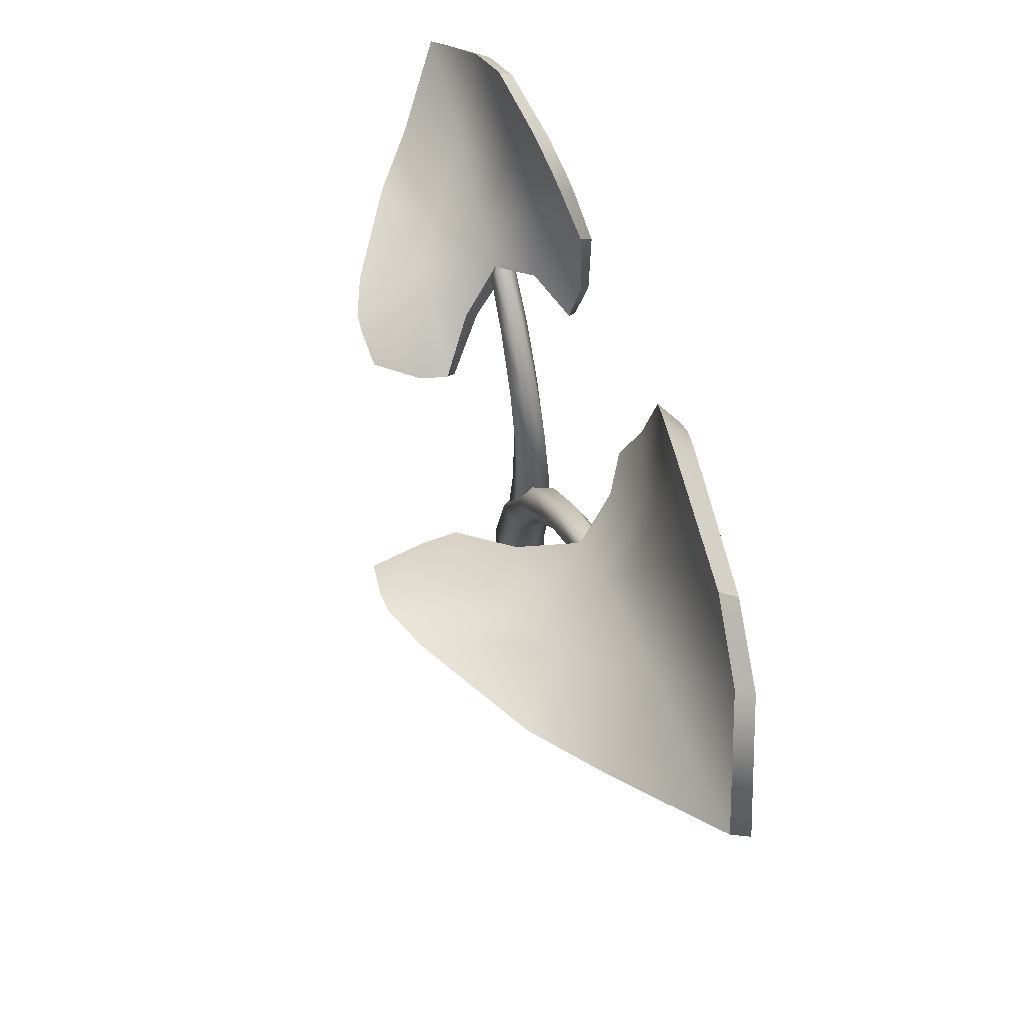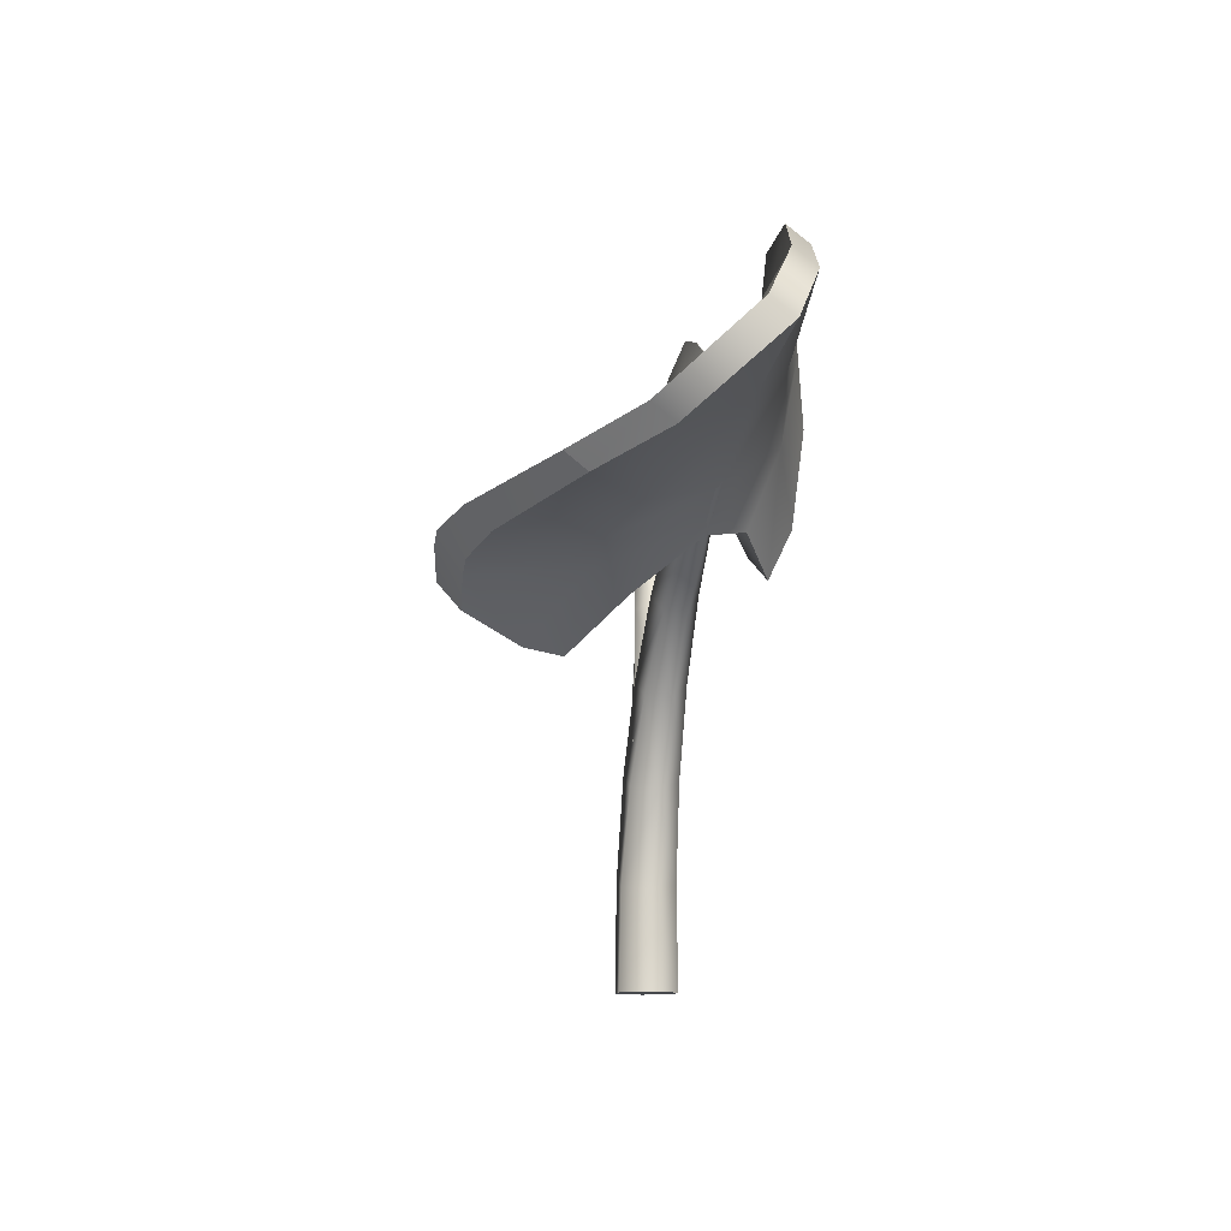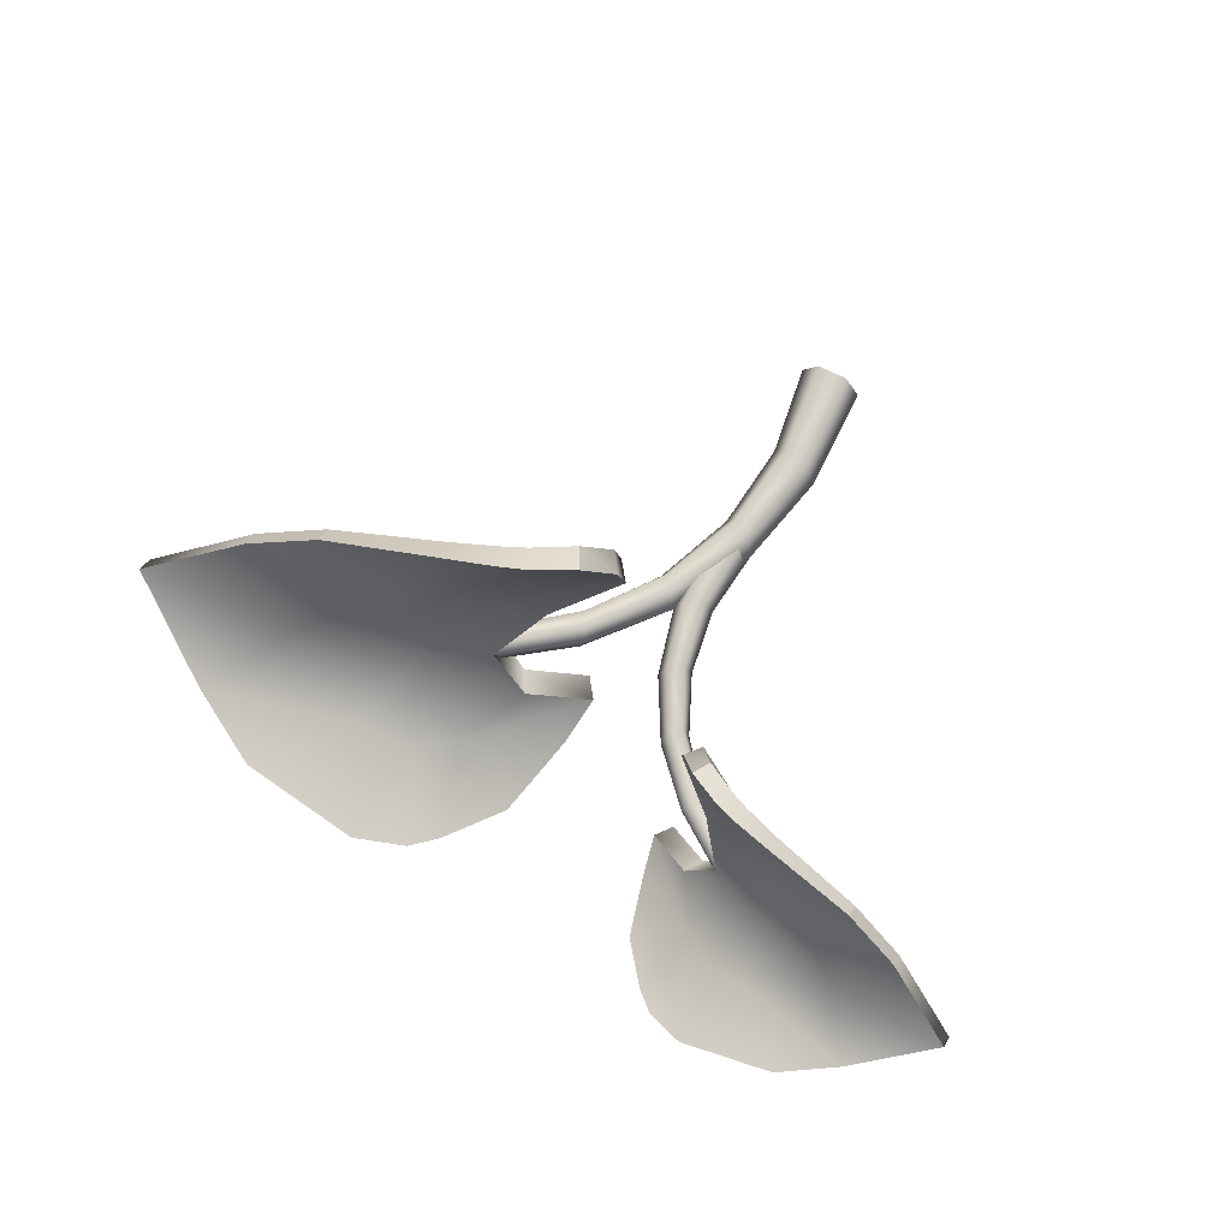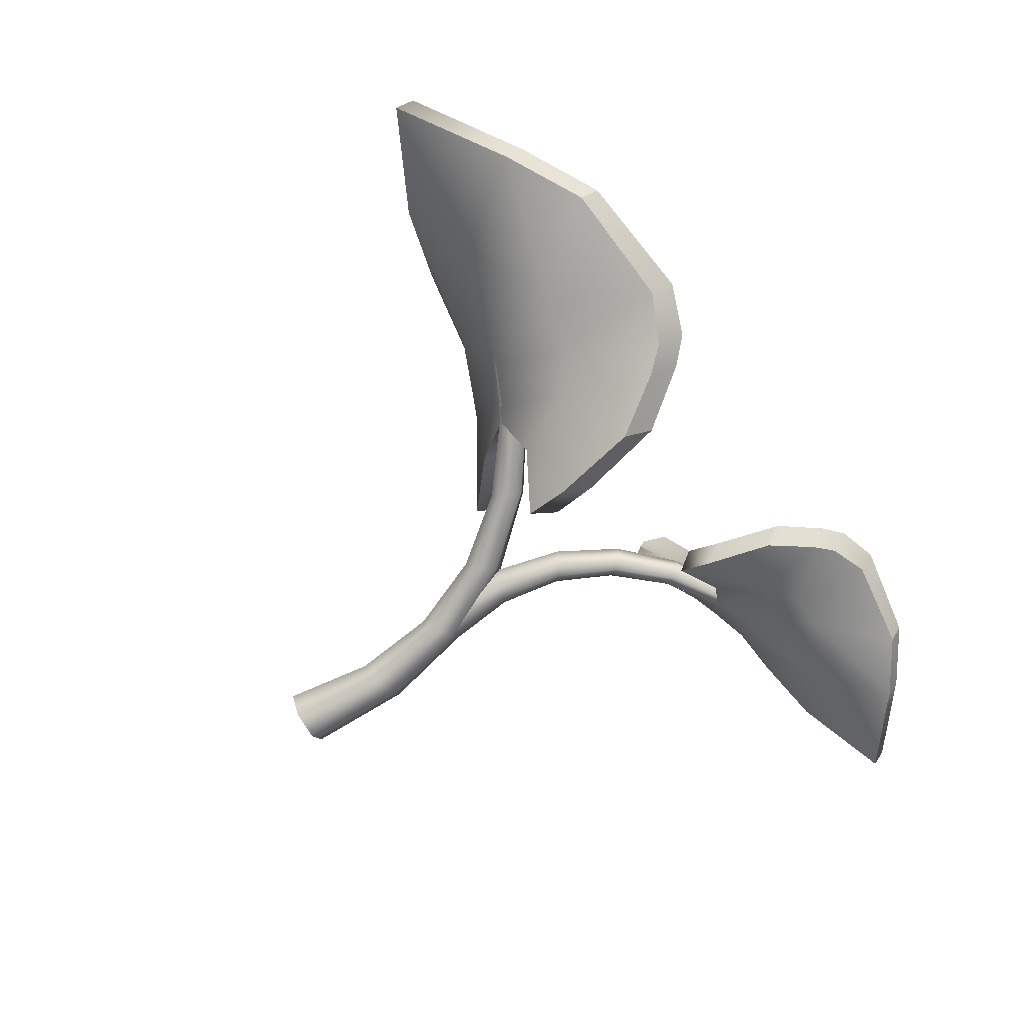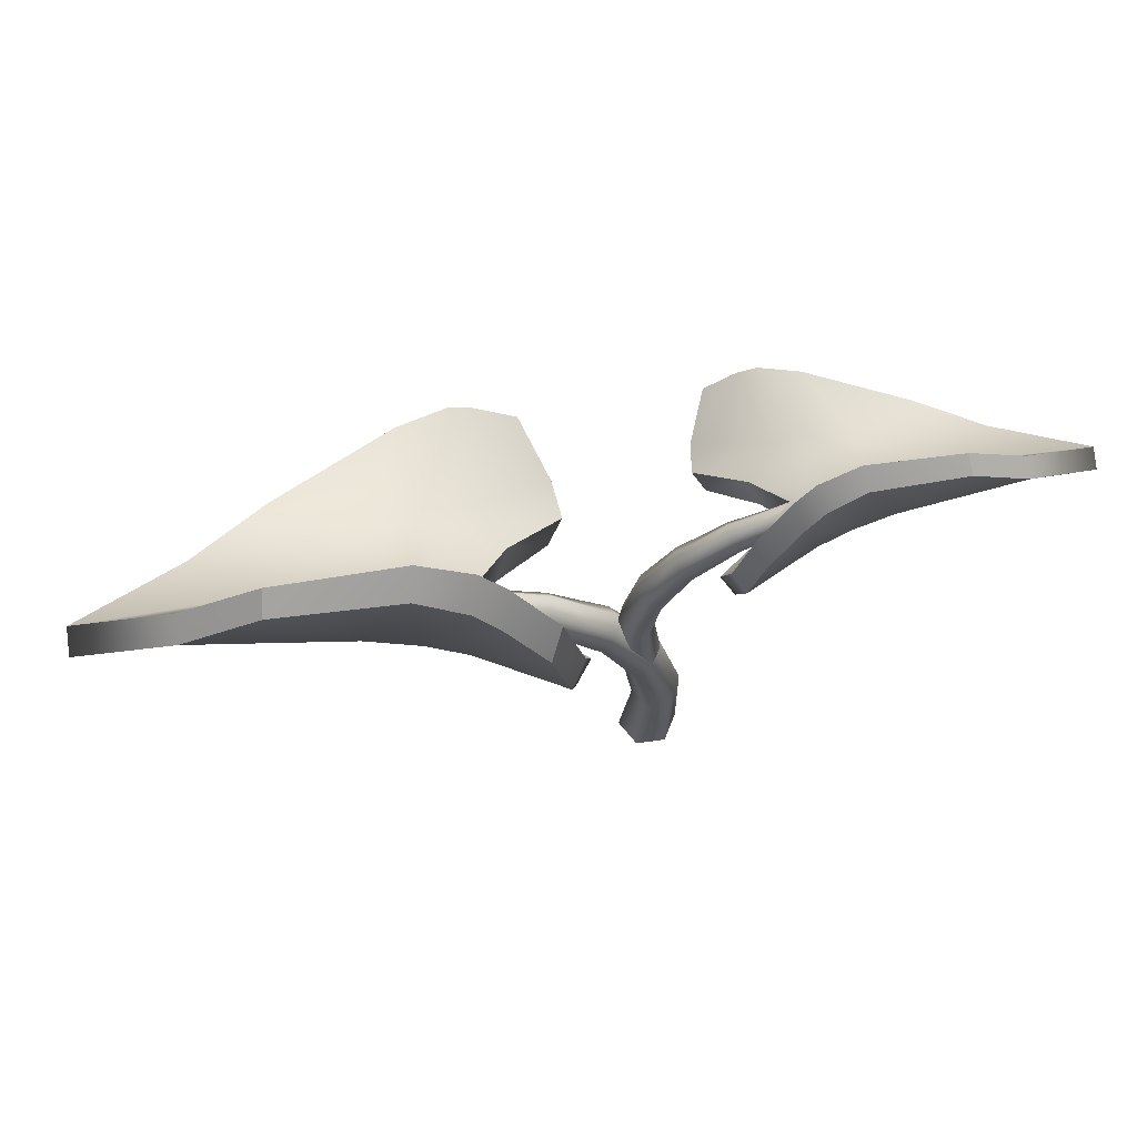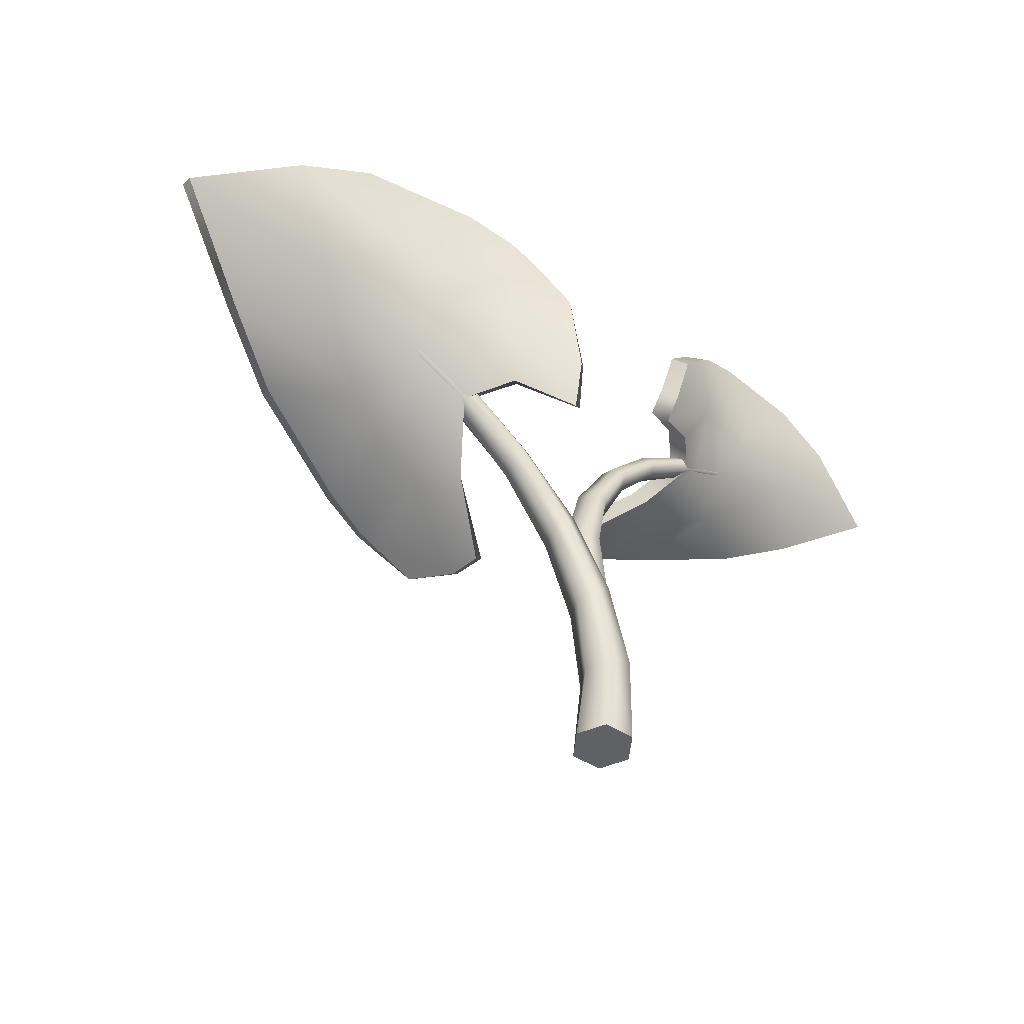
<metadata>
{"format":"obj","ext":"obj","renderer":"f3d","projection":"perspective","resolution":1024,"background":"white","views":[{"elev":61.9,"azim":71.9,"up":"+Y"},{"elev":-11.1,"azim":83.5,"up":"+Y"},{"elev":72.8,"azim":-153.6,"up":"+Z"},{"elev":-77.4,"azim":121.2,"up":"+Z"},{"elev":64.7,"azim":171.4,"up":"+Y"},{"elev":-49.8,"azim":144.8,"up":"+Y"}]}
</metadata>
<code>
v  -0.0841 0.6808 -0.1609
v  -0.0773 0.6349 -0.1396
v  -0.1709 0.7328 -0.1362
v  -0.1353 0.6653 -0.1112
v  -0.1706 0.6534 -0.0691
v  -0.1868 0.6624 -0.0708
v  -0.134 0.6086 -0.0093
v  -0.0773 0.5626 0.0428
v  -0.1709 0.6209 0.0288
v  -0.0817 0.5693 0.0804
v  -0.1032 0.5969 0.1357
v  -0.1443 0.6194 0.1367
v  -0.2113 0.7624 -0.134
v  -0.1673 0.8495 -0.1507
v  -0.1443 0.8256 -0.1571
v  -0.2294 0.6829 -0.0746
v  -0.2113 0.6374 0.0248
v  -0.1673 0.6289 0.1352
v  -0.2648 0.7676 -0.1234
v  -0.2172 0.8712 -0.1414
v  -0.354 0.722 -0.0812
v  -0.2648 0.6596 -0.0035
v  -0.2172 0.6418 0.1167
v  -0.4188 0.8119 -0.1234
v  -0.3416 0.8579 -0.1318
v  -0.5234 0.7365 -0.0864
v  -0.4188 0.6831 -0.0114
v  -0.3416 0.6629 0.0484
v  -0.1599 0.7604 -0.1126
v  -0.0603 0.6597 -0.1243
v  -0.0687 0.7073 -0.1437
v  -0.1756 0.6904 -0.0468
v  -0.1586 0.6811 -0.0463
v  -0.1199 0.692 -0.092
v  -0.1599 0.6484 0.0525
v  -0.0603 0.5874 0.0582
v  -0.121 0.636 0.0101
v  -0.1341 0.6469 0.161
v  -0.0901 0.624 0.1568
v  -0.0655 0.5947 0.0972
v  -0.2029 0.7882 -0.11
v  -0.1341 0.8531 -0.1327
v  -0.1587 0.8759 -0.126
v  -0.2202 0.7109 -0.0484
v  -0.2029 0.6632 0.0489
v  -0.1587 0.6552 0.1597
v  -0.2111 0.8943 -0.118
v  -0.2587 0.7908 -0.1
v  -0.3496 0.7453 -0.0556
v  -0.2587 0.6829 0.02
v  -0.2111 0.665 0.1402
v  -0.3383 0.8762 -0.1112
v  -0.4161 0.8302 -0.102
v  -0.521 0.7549 -0.0645
v  -0.4161 0.7014 0.01
v  -0.3383 0.6812 0.069
v  -0.0901 0.7955 -0.1481
v  -0.1032 0.7684 -0.1692
v  -0.1036 0.6008 -0.0635
v  -0.0986 0.6157 -0.074
v  -0.0412 0.545 -0.0712
v  -0.0485 0.5324 -0.0559
v  -0.0891 0.6308 -0.064
v  -0.0273 0.5599 -0.064
v  -0.0847 0.6309 -0.0436
v  -0.0205 0.5619 -0.0416
v  -0.0891 0.6167 -0.0325
v  -0.0273 0.5498 -0.0257
v  -0.0986 0.6016 -0.0425
v  -0.0412 0.5349 -0.0329
v  0.0012 0.2738 -0.0145
v  0.0012 0.2738 -0.068
v  0.0475 0.2738 -0.0412
v  0.032 0.2738 -0.0145
v  -0.0142 0.2738 -0.0412
v  0.032 0.2738 -0.068
v  -0.37 0.7498 -0.0717
v  -0.3718 0.7245 -0.0682
v  -0.3702 0.7343 -0.0573
v  -0.3694 0.7468 -0.0593
v  -0.3718 0.7401 -0.0827
v  -0.373 0.7272 -0.0812
v  -0.2673 0.7149 -0.08
v  -0.2692 0.7 -0.0768
v  -0.1745 0.6728 -0.0771
v  -0.1778 0.6573 -0.0708
v  -0.0024 0.3658 -0.0434
v  0.0101 0.3707 -0.0678
v  -0.0142 0.4535 -0.0488
v  -0.0044 0.4627 -0.069
v  -0.2639 0.7269 -0.068
v  -0.1687 0.6867 -0.0653
v  0.0353 0.3786 -0.0667
v  0.015 0.4754 -0.0652
v  -0.2625 0.7241 -0.0527
v  -0.1661 0.6852 -0.0474
v  0.0477 0.3817 -0.0411
v  0.0244 0.4787 -0.0408
v  -0.2639 0.7098 -0.0489
v  -0.1687 0.6702 -0.0403
v  0.0353 0.377 -0.0164
v  0.015 0.4698 -0.0202
v  -0.2673 0.6977 -0.0609
v  -0.1746 0.6563 -0.0521
v  0.0101 0.369 -0.0175
v  -0.0044 0.4571 -0.0242
v  0.1239 0.4877 -0.1704
v  0.1331 0.5504 -0.1994
v  0.2516 0.6216 -0.1656
v  0.2734 0.5254 -0.0763
v  0.2514 0.513 -0.074
v  0.203 0.5294 -0.1315
v  0.1239 0.3889 0.079
v  0.2012 0.4518 0.0078
v  0.2516 0.4686 0.0599
v  0.2154 0.4666 0.2072
v  0.1591 0.4358 0.2058
v  0.1299 0.3981 0.1303
v  0.3069 0.662 -0.1627
v  0.2154 0.7484 -0.194
v  0.2469 0.7809 -0.1853
v  0.3316 0.5533 -0.0815
v  0.3069 0.4911 0.0543
v  0.2469 0.4796 0.2052
v  0.3149 0.8105 -0.1728
v  0.3802 0.6691 -0.1481
v  0.502 0.6068 -0.0905
v  0.3802 0.5215 0.0157
v  0.3149 0.4972 0.18
v  0.485 0.7924 -0.1597
v  0.5906 0.7296 -0.1481
v  0.7334 0.6267 -0.0977
v  0.5906 0.5536 0.0049
v  0.485 0.5261 0.0865
v  0.1006 0.5216 -0.1494
v  0.2365 0.6593 -0.1334
v  0.1121 0.5868 -0.176
v  0.2582 0.5636 -0.0436
v  0.1821 0.5658 -0.1053
v  0.235 0.5508 -0.0429
v  0.1006 0.4228 0.1
v  0.2365 0.5064 0.0922
v  0.1836 0.4893 0.0343
v  0.2015 0.5041 0.2404
v  0.1078 0.4328 0.1531
v  0.1413 0.473 0.2346
v  0.2954 0.6973 -0.1298
v  0.2351 0.817 -0.1517
v  0.2015 0.7859 -0.1609
v  0.3191 0.5916 -0.0457
v  0.2954 0.5265 0.0873
v  0.2351 0.5156 0.2387
v  0.3717 0.7008 -0.1161
v  0.3066 0.8422 -0.1408
v  0.4959 0.6387 -0.0554
v  0.3717 0.5532 0.0479
v  0.3066 0.5289 0.212
v  0.5868 0.7546 -0.1189
v  0.4805 0.8174 -0.1316
v  0.73 0.6518 -0.0677
v  0.5868 0.5787 0.034
v  0.4805 0.551 0.1147
v  0.1413 0.7072 -0.1819
v  0.1591 0.6701 -0.2107
v  0.1597 0.4412 -0.0663
v  0.0844 0.3476 -0.0559
v  0.0745 0.3651 -0.0768
v  0.1528 0.4616 -0.0806
v  0.0554 0.3853 -0.0671
v  0.1399 0.482 -0.0671
v  0.134 0.4823 -0.0392
v  0.0462 0.3881 -0.0364
v  0.14 0.4628 -0.0239
v  0.0554 0.3713 -0.0146
v  0.1528 0.4422 -0.0375
v  0.0745 0.3512 -0.0244
v  0.0166 -0.0056 0.0006
v  -0.0467 -0.0056 -0.036
v  0.0166 -0.0056 -0.0724
v  0.0378 -0.0056 -0.036
v  -0.0256 -0.0056 0.0006
v  -0.0256 -0.0056 -0.0724
v  0.5279 0.6139 -0.0905
v  0.5239 0.6449 -0.0774
v  0.5239 0.6235 -0.0579
v  0.5263 0.6102 -0.0728
v  0.5263 0.6314 -0.0924
v  0.523 0.6406 -0.0604
v  0.386 0.5768 -0.0845
v  0.3834 0.597 -0.089
v  0.2611 0.5183 -0.0762
v  0.2566 0.5395 -0.0847
v  0.0044 0.1267 -0.0723
v  0.0216 0.1202 -0.0388
v  0.0242 0.2525 -0.0739
v  0.0376 0.2399 -0.0462
v  0.3788 0.6135 -0.0724
v  0.2487 0.5586 -0.0689
v  -0.03 0.1376 -0.0707
v  -0.0022 0.2698 -0.0685
v  0.377 0.6097 -0.0516
v  0.2452 0.5564 -0.0443
v  -0.0471 0.1417 -0.0356
v  -0.0151 0.2744 -0.0355
v  0.3789 0.5901 -0.0463
v  0.2487 0.5359 -0.0347
v  -0.03 0.1353 -0.0019
v  -0.0022 0.2621 -0.0072
v  0.3834 0.5737 -0.0627
v  0.2568 0.5169 -0.0507
v  0.0044 0.1245 -0.0036
v  0.0242 0.2449 -0.0125
g Box002
f 1 2 3
f 4 5 6 3
f 7 8 9
f 10 11 12 9
f 13 14 15 3
f 16 13 3 6
f 17 16 6 9
f 18 17 9 12
f 13 19 20 14
f 16 21 19 13
f 22 21 16 17
f 23 22 17 18
f 19 24 25 20
f 21 26 24 19
f 27 26 21 22
f 28 27 22 23
f 29 30 31
f 32 33 34 29
f 35 36 37
f 38 39 40 35
f 41 29 42 43
f 44 32 29 41
f 45 35 32 44
f 46 38 35 45
f 47 48 41 43
f 48 49 44 41
f 50 45 44 49
f 51 46 45 50
f 52 53 48 47
f 53 54 49 48
f 55 50 49 54
f 56 51 50 55
f 30 2 1 31
f 34 33 5 4
f 37 36 8 7
f 40 39 11 10
f 39 38 12 11
f 46 18 12 38
f 51 23 18 46
f 56 28 23 51
f 55 27 28 56
f 54 26 27 55
f 54 53 24 26
f 53 52 25 24
f 52 47 20 25
f 43 14 20 47
f 42 15 14 43
f 57 58 15 42
f 34 30 29
f 4 2 30 34
f 3 2 4
f 37 33 32 35
f 7 5 33 37
f 6 5 7 9
f 57 42 29 31
f 58 57 31 1
f 3 15 58 1
f 40 36 35
f 10 8 36 40
f 9 8 10
f 59 60 61 62
f 60 63 64 61
f 64 63 65 66
f 66 65 67 68
f 68 67 69 70
f 69 59 62 70
f 71 72 73 74
f 71 75 72
f 73 72 76
f 77 78 79 80
f 81 82 78 77
f 82 81 83 84
f 84 83 85 86
f 86 85 60 59
f 72 75 87 88
f 88 87 89 90
f 90 89 62 61
f 83 81 77 91
f 83 91 92 85
f 85 92 63 60
f 76 72 88 93
f 93 88 90 94
f 94 90 61 64
f 91 77 80 95
f 92 91 95 96
f 63 92 96 65
f 73 76 93 97
f 97 93 94 98
f 66 98 94 64
f 95 80 79 99
f 96 95 99 100
f 65 96 100 67
f 101 74 73 97
f 102 101 97 98
f 68 102 98 66
f 79 78 103 99
f 103 104 100 99
f 67 100 104 69
f 105 71 74 101
f 106 105 101 102
f 70 106 102 68
f 78 82 84 103
f 103 84 86 104
f 104 86 59 69
f 87 75 71 105
f 105 106 89 87
f 89 106 70 62
f 107 108 109
f 110 111 112 109
f 113 114 115
f 116 117 118 115
f 119 109 120 121
f 122 110 109 119
f 123 115 110 122
f 124 116 115 123
f 125 126 119 121
f 126 127 122 119
f 128 123 122 127
f 129 124 123 128
f 130 131 126 125
f 131 132 127 126
f 133 128 127 132
f 134 129 128 133
f 135 136 137
f 138 136 139 140
f 141 142 143
f 144 142 145 146
f 147 148 149 136
f 150 147 136 138
f 151 150 138 142
f 152 151 142 144
f 147 153 154 148
f 150 155 153 147
f 156 155 150 151
f 157 156 151 152
f 153 158 159 154
f 155 160 158 153
f 161 160 155 156
f 162 161 156 157
f 135 137 108 107
f 111 140 139 112
f 113 141 143 114
f 117 146 145 118
f 116 144 146 117
f 152 144 116 124
f 157 152 124 129
f 162 157 129 134
f 161 162 134 133
f 160 161 133 132
f 131 158 160 132
f 130 159 158 131
f 125 154 159 130
f 148 154 125 121
f 149 148 121 120
f 163 149 120 164
f 135 139 136
f 135 107 112 139
f 107 109 112
f 138 140 143 142
f 140 111 114 143
f 110 115 114 111
f 163 137 136 149
f 164 108 137 163
f 164 120 109 108
f 141 145 142
f 141 113 118 145
f 113 115 118
f 165 166 167 168
f 168 167 169 170
f 171 170 169 172
f 173 171 172 174
f 175 173 174 176
f 175 176 166 165
f 177 178 179 180
f 177 181 178
f 179 178 182
f 183 184 185 186
f 183 187 184
f 185 184 188
f 183 189 190 187
f 189 191 192 190
f 191 165 168 192
f 179 193 194 180
f 193 195 196 194
f 195 167 166 196
f 184 187 190 197
f 190 192 198 197
f 192 168 170 198
f 182 199 193 179
f 199 200 195 193
f 200 169 167 195
f 188 184 197 201
f 201 197 198 202
f 202 198 170 171
f 178 203 199 182
f 203 204 200 199
f 200 204 172 169
f 185 188 201 205
f 205 201 202 206
f 206 202 171 173
f 178 181 207 203
f 203 207 208 204
f 204 208 174 172
f 185 205 209 186
f 206 210 209 205
f 210 206 173 175
f 181 177 211 207
f 207 211 212 208
f 208 212 176 174
f 186 209 189 183
f 209 210 191 189
f 210 175 165 191
f 177 180 194 211
f 196 212 211 194
f 196 166 176 212

</code>
